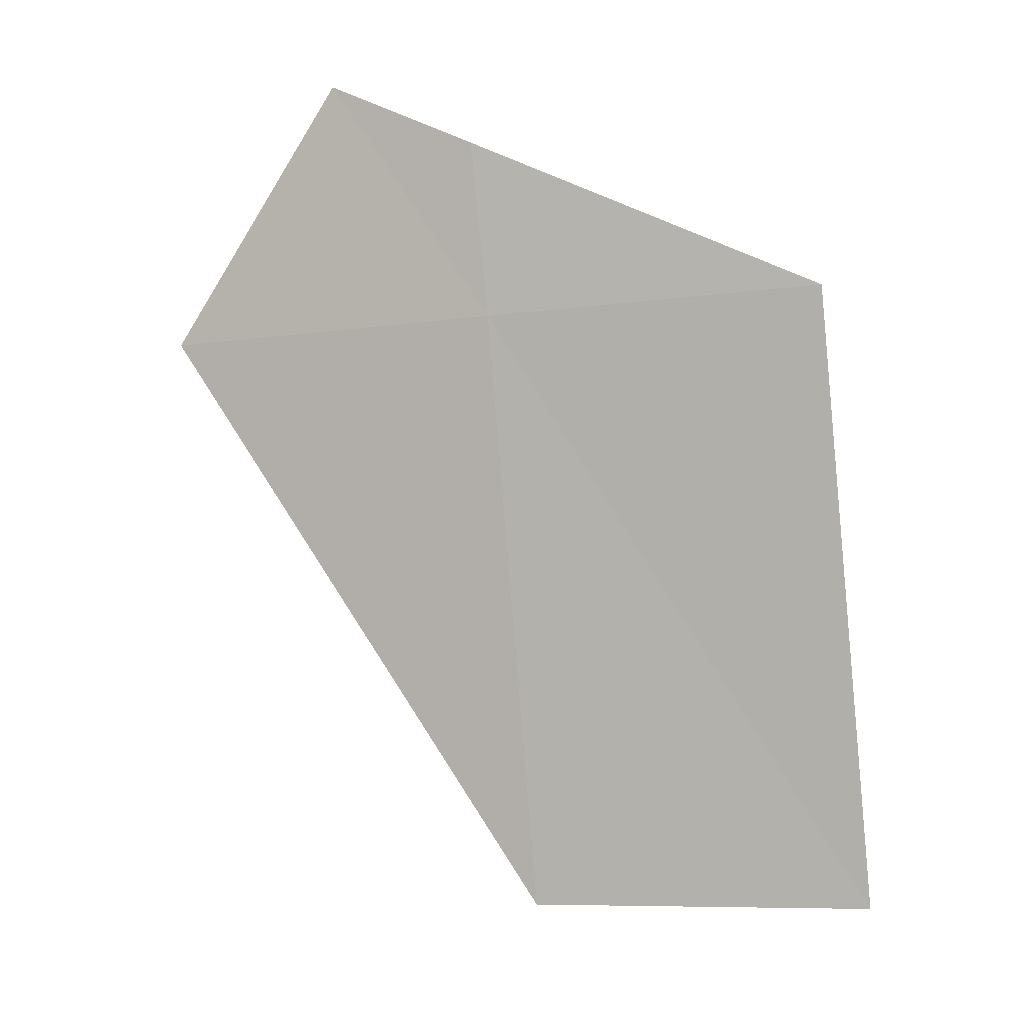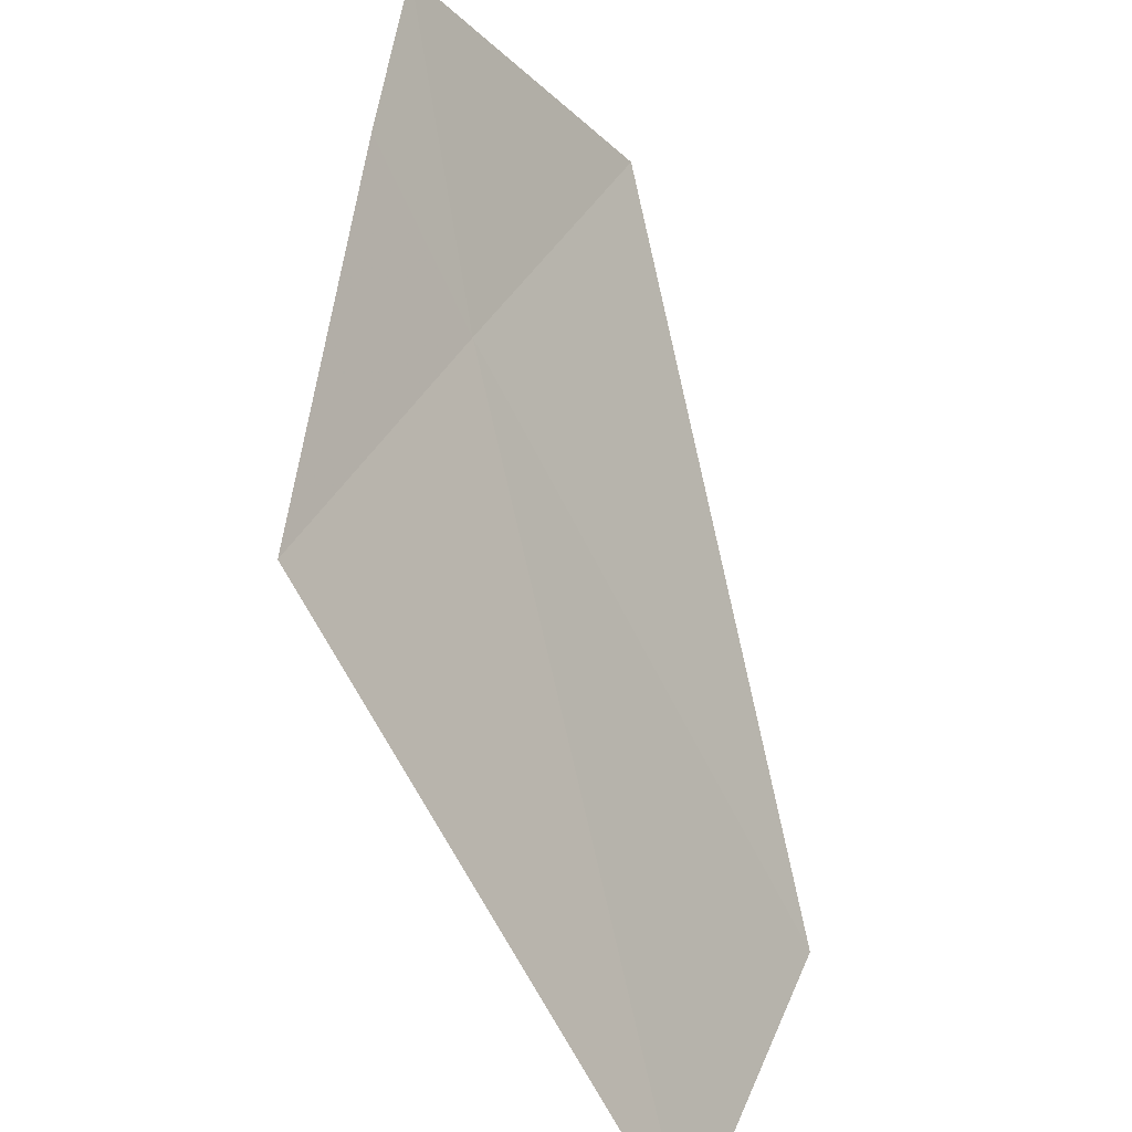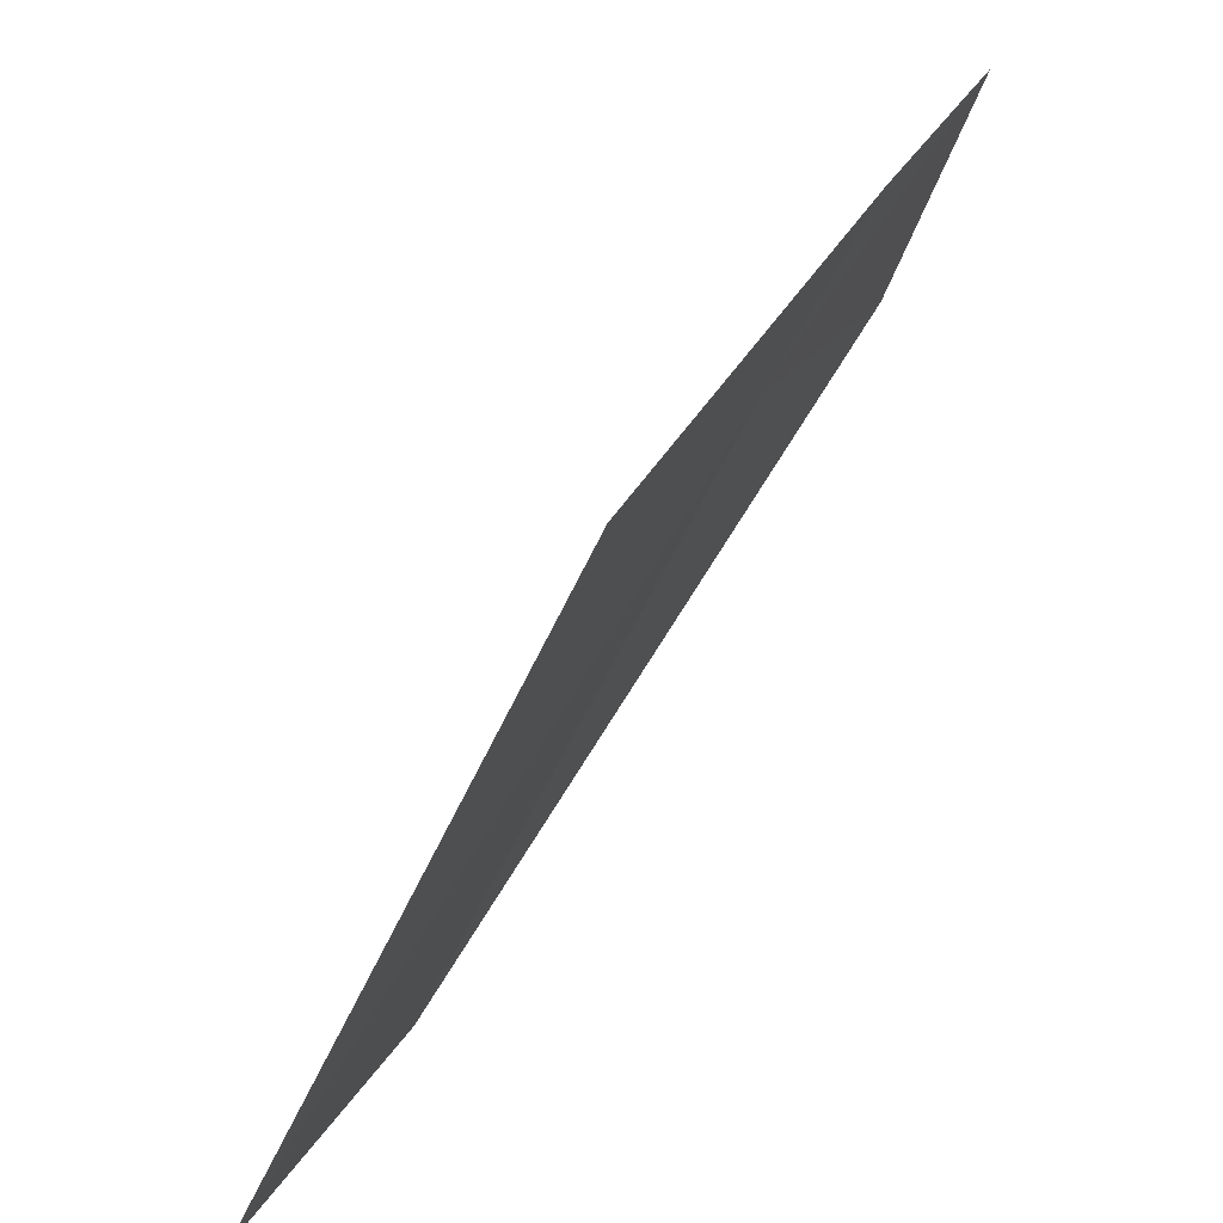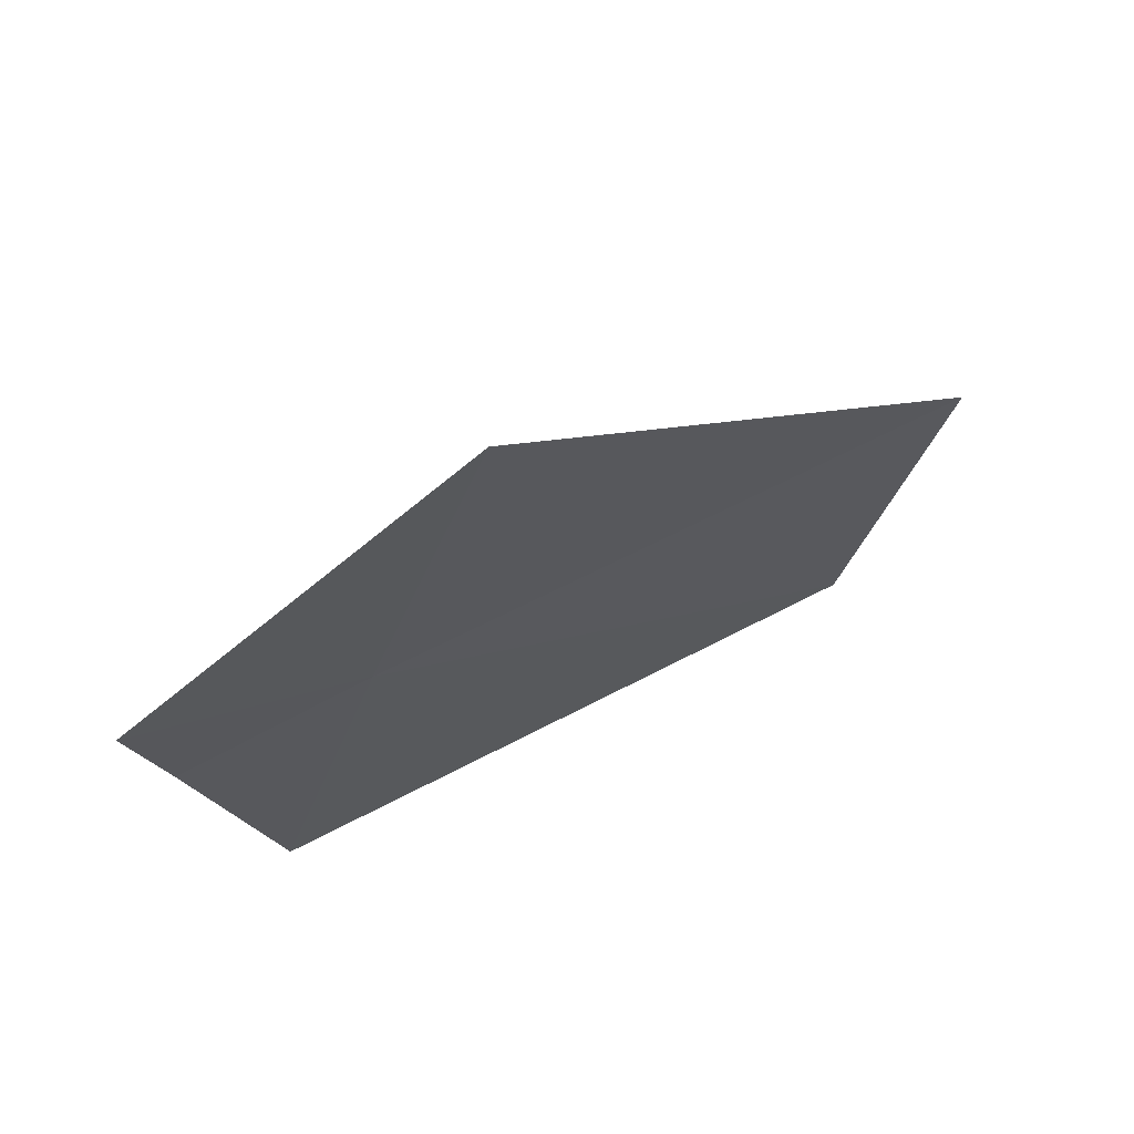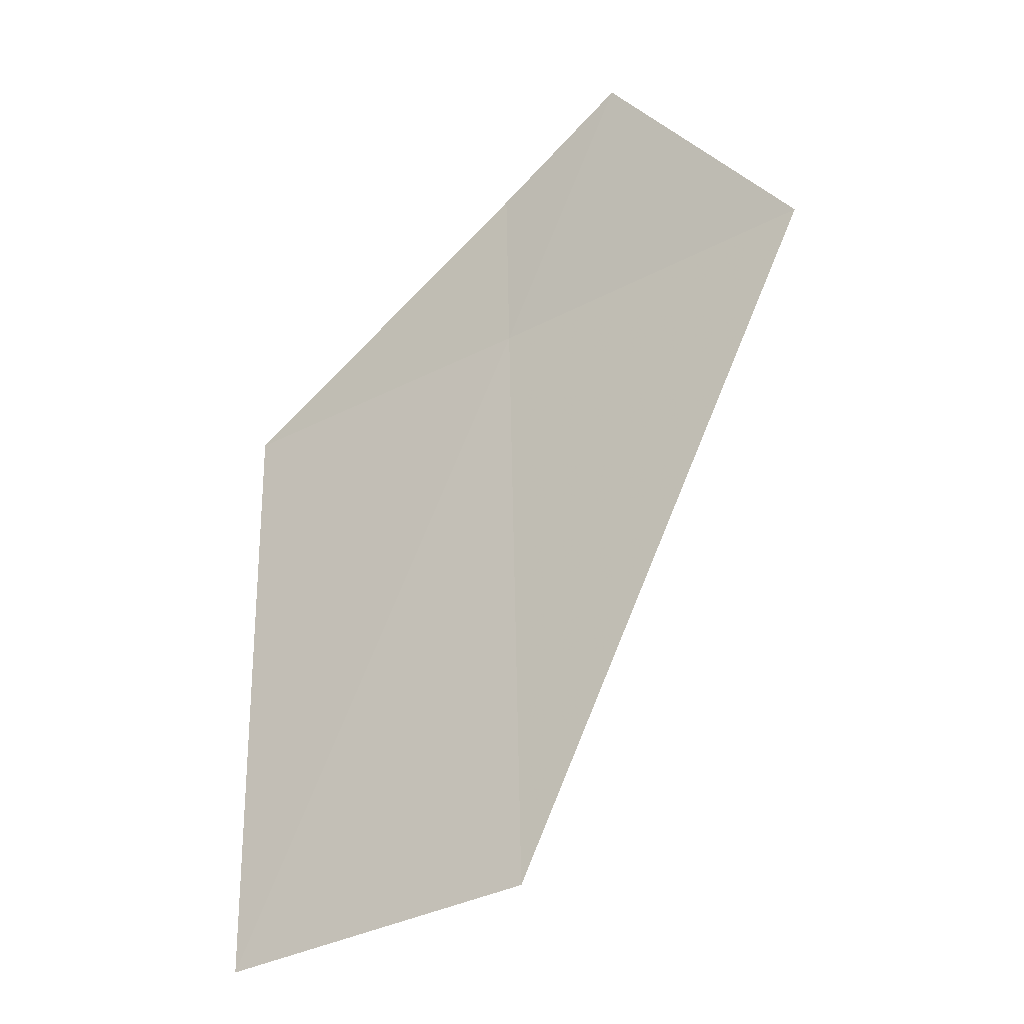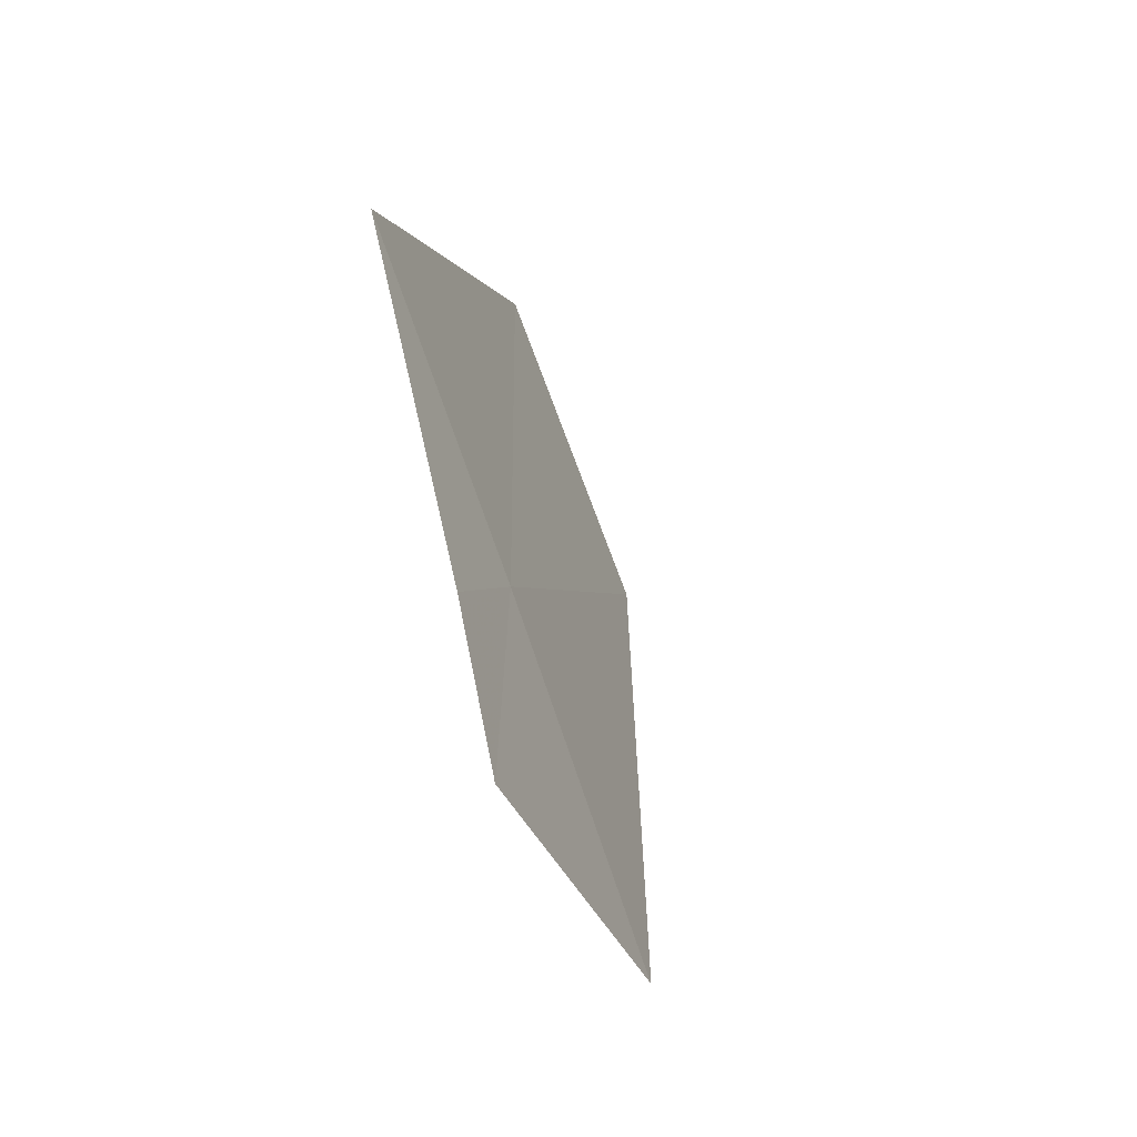
<metadata>
{"format":"obj","ext":"obj","renderer":"f3d","projection":"perspective","resolution":1024,"background":"white","views":[{"elev":19.8,"azim":84.4,"up":"+Y"},{"elev":-65.1,"azim":-135.8,"up":"+Z"},{"elev":-59.0,"azim":171.1,"up":"+Z"},{"elev":44.0,"azim":-109.9,"up":"+Z"},{"elev":-48.3,"azim":-75.7,"up":"+Y"},{"elev":75.1,"azim":-41.2,"up":"+Y"}]}
</metadata>
<code>
v 24.19 11.05 12.25
v 24.52 11.2 11.37
v 24.03 11.51 12.28
v 25.01 9.556 11.27
v 23.81 11.64 12.66
v 23.85 10.89 13.14
v 24.68 9.431 12.16
f 1 3 5
f 1 7 4
f 1 6 7
f 1 2 3
f 1 4 2
f 1 5 6

</code>
